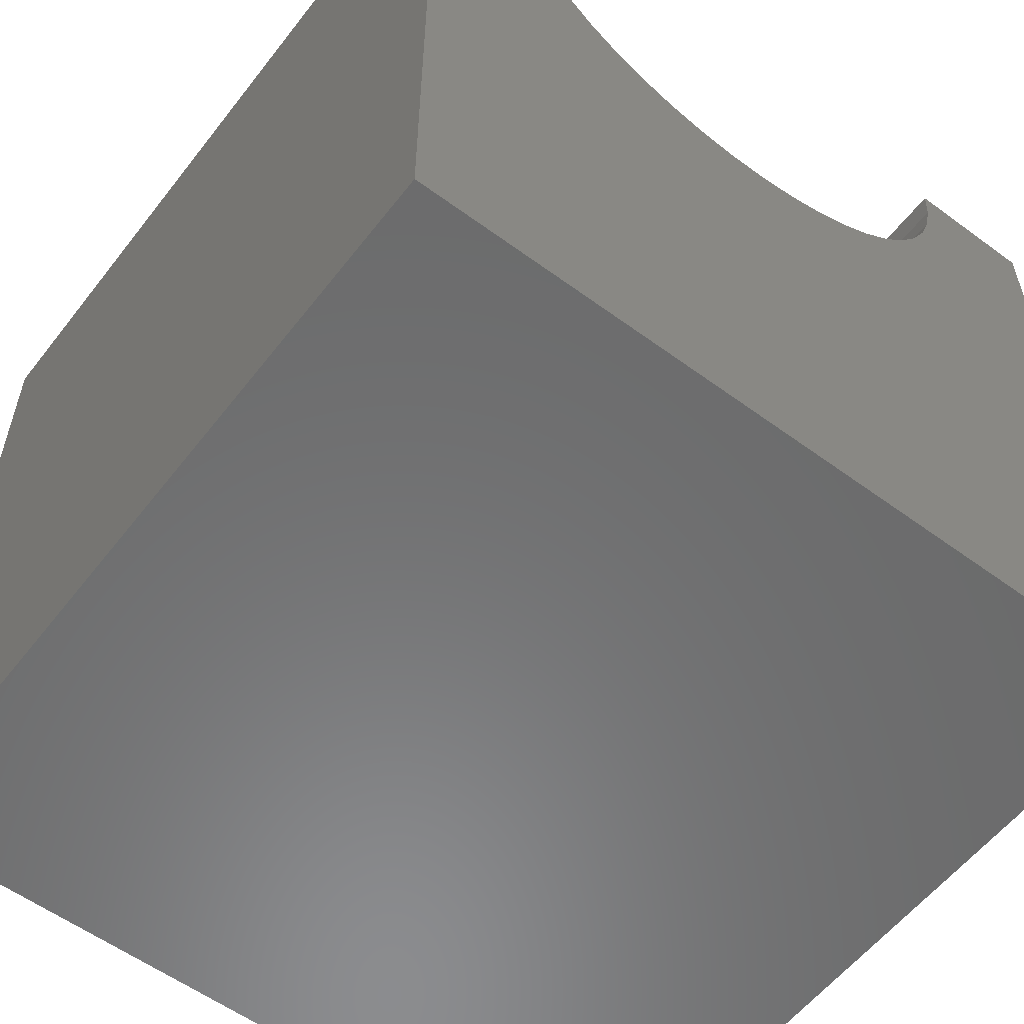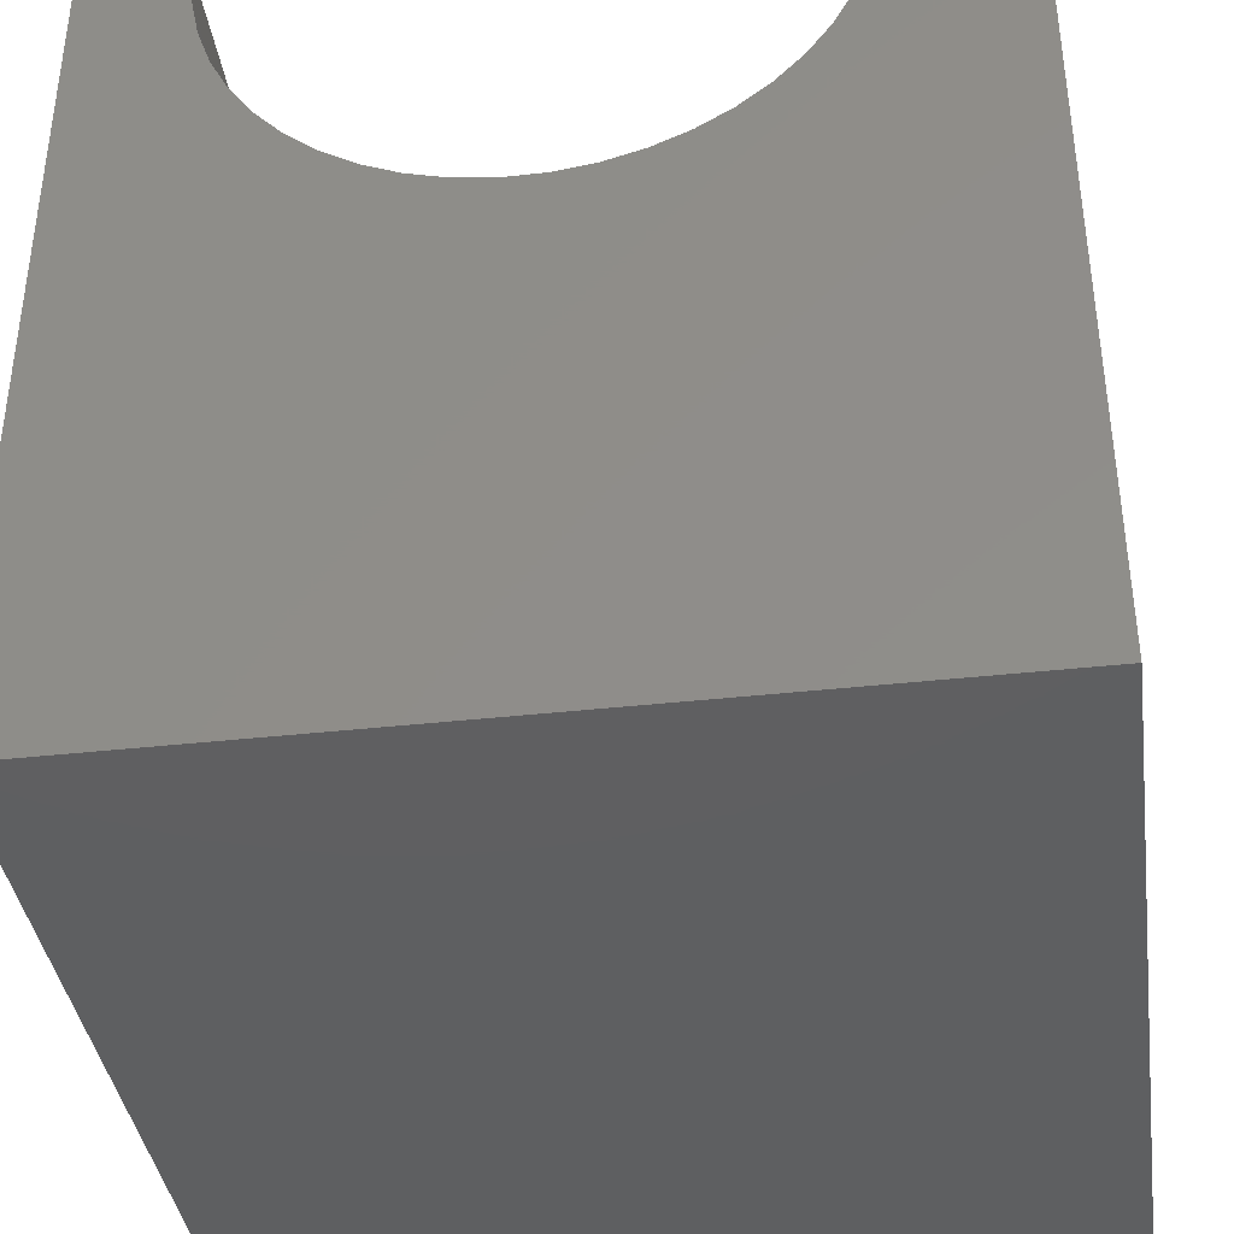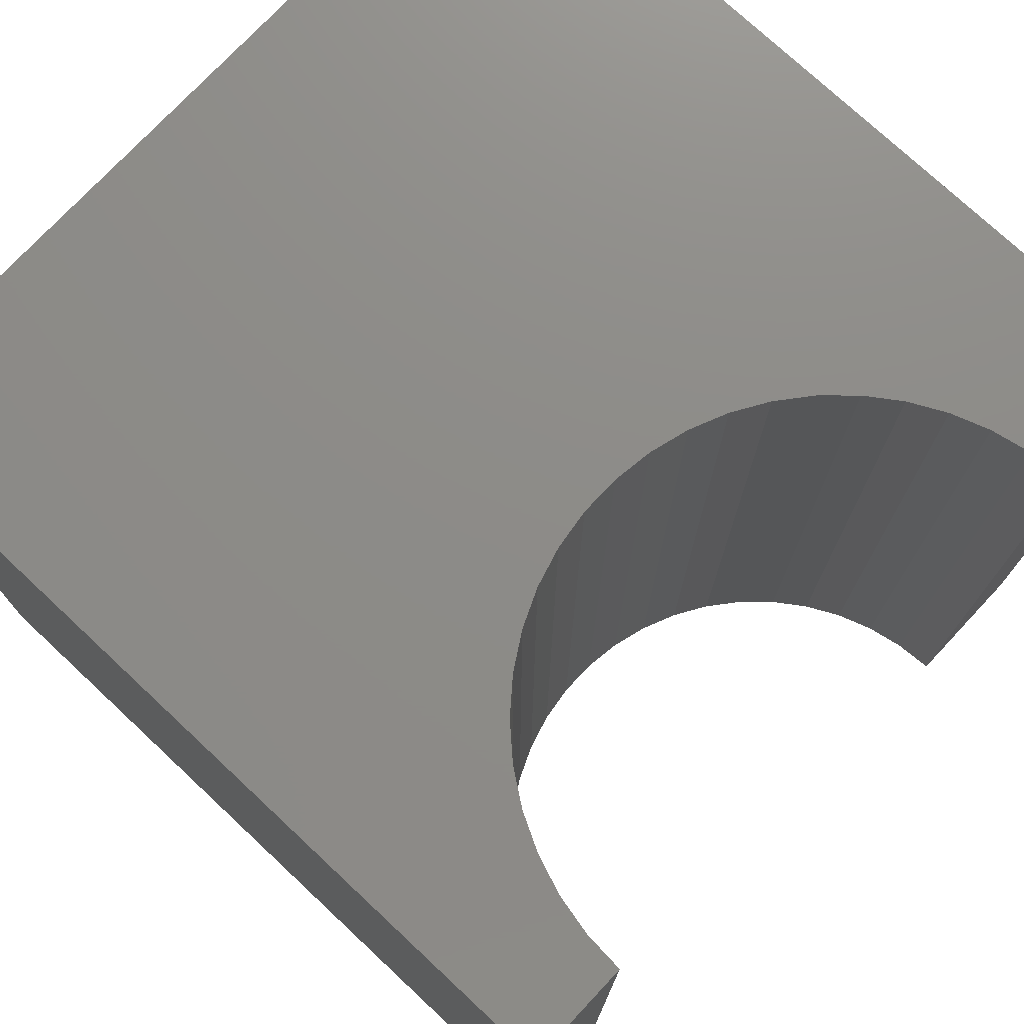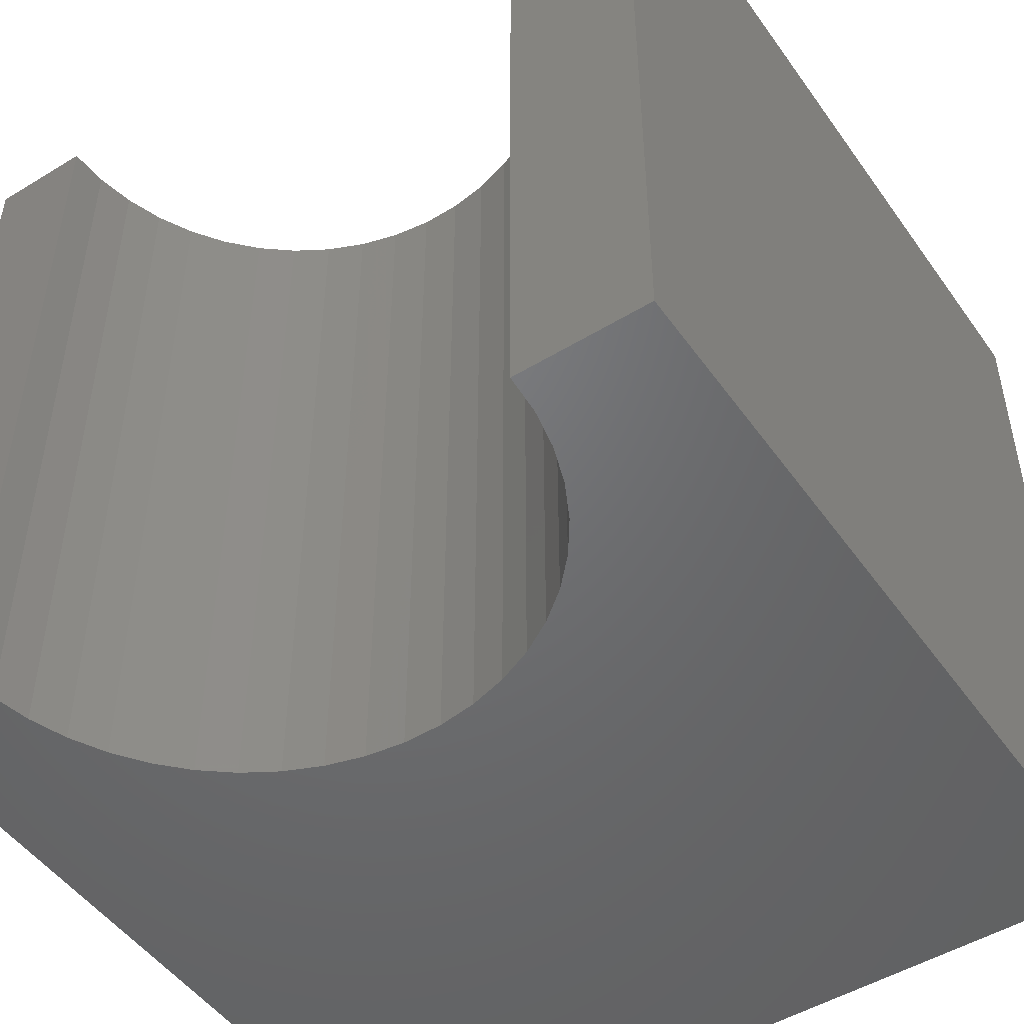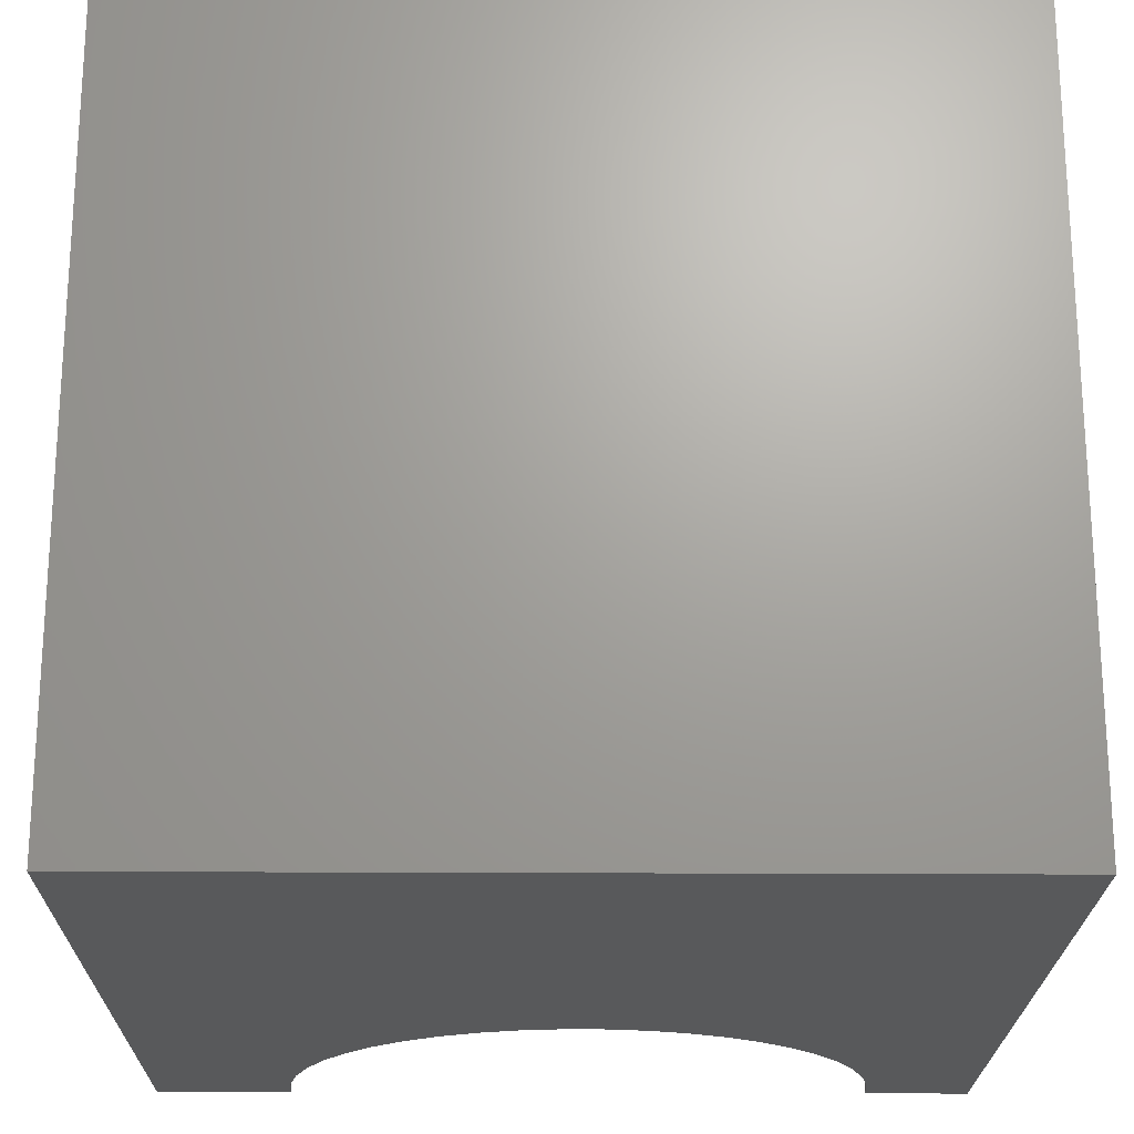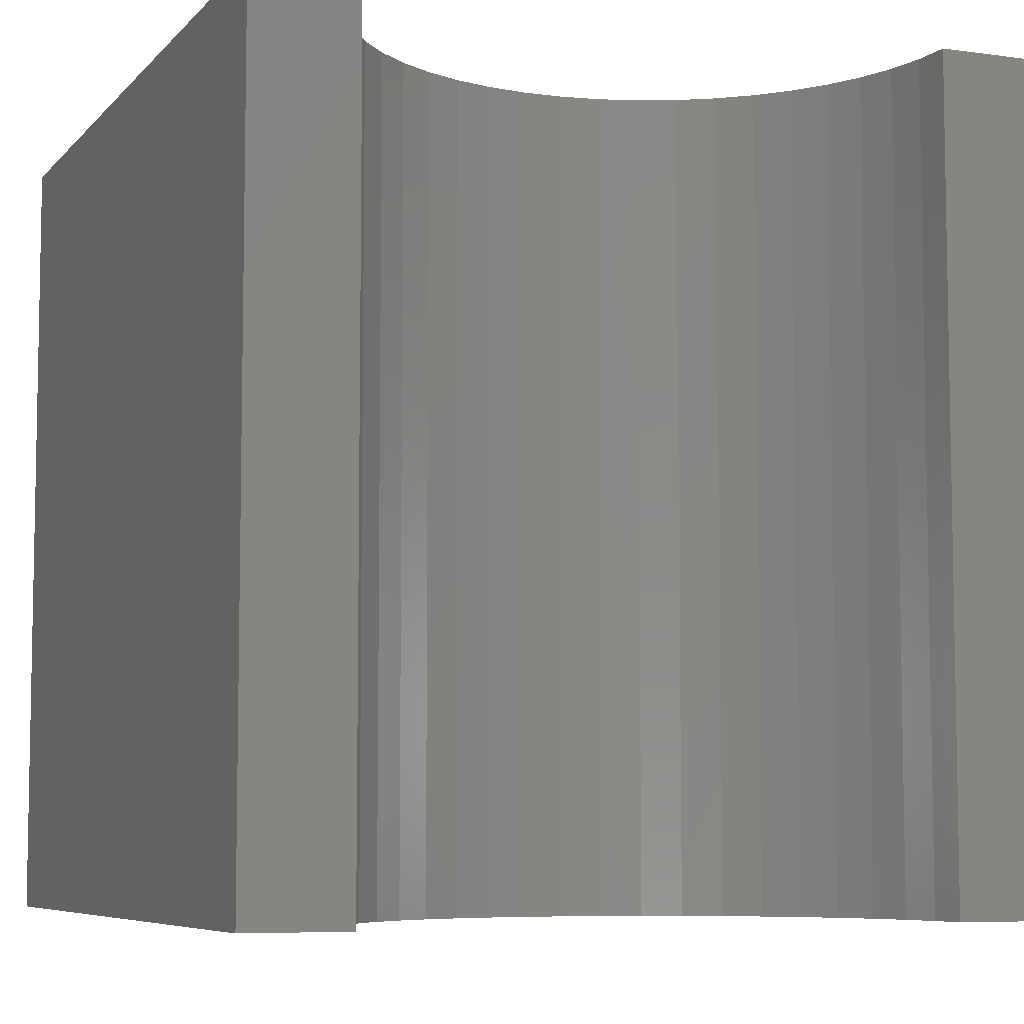
<metadata>
{"format":"stl","ext":"stl","renderer":"f3d","projection":"perspective","resolution":1024,"background":"white","views":[{"elev":-57.3,"azim":-37.4,"up":"+Z"},{"elev":-38.7,"azim":8.0,"up":"+Z"},{"elev":75.2,"azim":-46.9,"up":"+Y"},{"elev":-49.3,"azim":34.0,"up":"+Y"},{"elev":-21.6,"azim":179.4,"up":"+Y"},{"elev":-6.8,"azim":-22.1,"up":"+Y"}]}
</metadata>
<code>
# stl→obj: 56 verts, 108 faces
v 1.265 10 10
v 0 10 10
v 1.265 0 10
v 0 0 10
v 0 10 0
v 0 0 0
v 8.352 0 10
v 10 0 10
v 8.352 10 10
v 10 10 10
v 10 10 0
v 10 0 0
v 8.319 10 9.518
v 6.852 10 7.105
v 7.227 10 7.411
v 7.557 10 7.764
v 3.622 10 6.661
v 4.088 10 6.531
v 4.567 10 6.465
v 5.05 10 6.465
v 5.529 10 6.531
v 7.836 10 8.159
v 8.058 10 8.588
v 8.22 10 9.044
v 1.559 10 8.588
v 1.397 10 9.044
v 1.298 10 9.518
v 1.781 10 8.159
v 2.06 10 7.764
v 2.39 10 7.411
v 5.995 10 6.661
v 6.439 10 6.854
v 2.765 10 7.105
v 3.178 10 6.854
v 1.298 0 9.518
v 3.622 0 6.661
v 3.178 0 6.854
v 8.058 0 8.588
v 8.22 0 9.044
v 8.319 0 9.518
v 7.836 0 8.159
v 7.557 0 7.764
v 7.227 0 7.411
v 6.852 0 7.105
v 6.439 0 6.854
v 5.995 0 6.661
v 4.088 0 6.531
v 2.765 0 7.105
v 2.39 0 7.411
v 2.06 0 7.764
v 5.529 0 6.531
v 5.05 0 6.465
v 4.567 0 6.465
v 1.781 0 8.159
v 1.559 0 8.588
v 1.397 0 9.044
f 1 2 3
f 3 2 4
f 2 5 4
f 4 5 6
f 7 8 9
f 9 8 10
f 11 10 12
f 12 10 8
f 5 11 6
f 6 11 12
f 13 9 10
f 14 15 11
f 11 15 16
f 17 18 5
f 5 18 19
f 5 19 11
f 11 19 20
f 11 20 21
f 16 22 11
f 11 22 23
f 11 23 10
f 10 23 24
f 10 24 13
f 25 5 26
f 26 5 2
f 26 2 27
f 27 2 1
f 25 28 5
f 5 28 29
f 5 29 30
f 21 31 11
f 11 31 32
f 11 32 14
f 30 33 5
f 5 33 34
f 5 34 17
f 35 3 4
f 36 37 6
f 38 12 39
f 39 12 8
f 39 8 40
f 40 8 7
f 38 41 12
f 12 41 42
f 12 42 43
f 43 44 12
f 12 44 45
f 12 45 46
f 36 6 47
f 37 48 6
f 6 48 49
f 6 49 50
f 46 51 12
f 12 51 52
f 12 52 6
f 6 52 53
f 6 53 47
f 50 54 6
f 6 54 55
f 6 55 4
f 4 55 56
f 4 56 35
f 7 9 13
f 7 13 40
f 40 13 24
f 40 24 39
f 39 24 23
f 39 23 38
f 38 23 22
f 38 22 41
f 41 22 16
f 41 16 42
f 42 16 15
f 42 15 43
f 43 15 14
f 43 14 44
f 44 14 32
f 44 32 45
f 45 32 31
f 45 31 46
f 46 31 21
f 46 21 51
f 51 21 20
f 51 20 52
f 52 20 19
f 52 19 53
f 53 19 18
f 53 18 47
f 47 18 17
f 47 17 36
f 36 17 34
f 36 34 37
f 37 34 33
f 37 33 48
f 48 33 30
f 48 30 49
f 49 30 29
f 49 29 50
f 50 29 28
f 50 28 54
f 54 28 25
f 54 25 55
f 55 25 26
f 55 26 56
f 56 26 27
f 56 27 35
f 35 27 1
f 35 1 3

</code>
